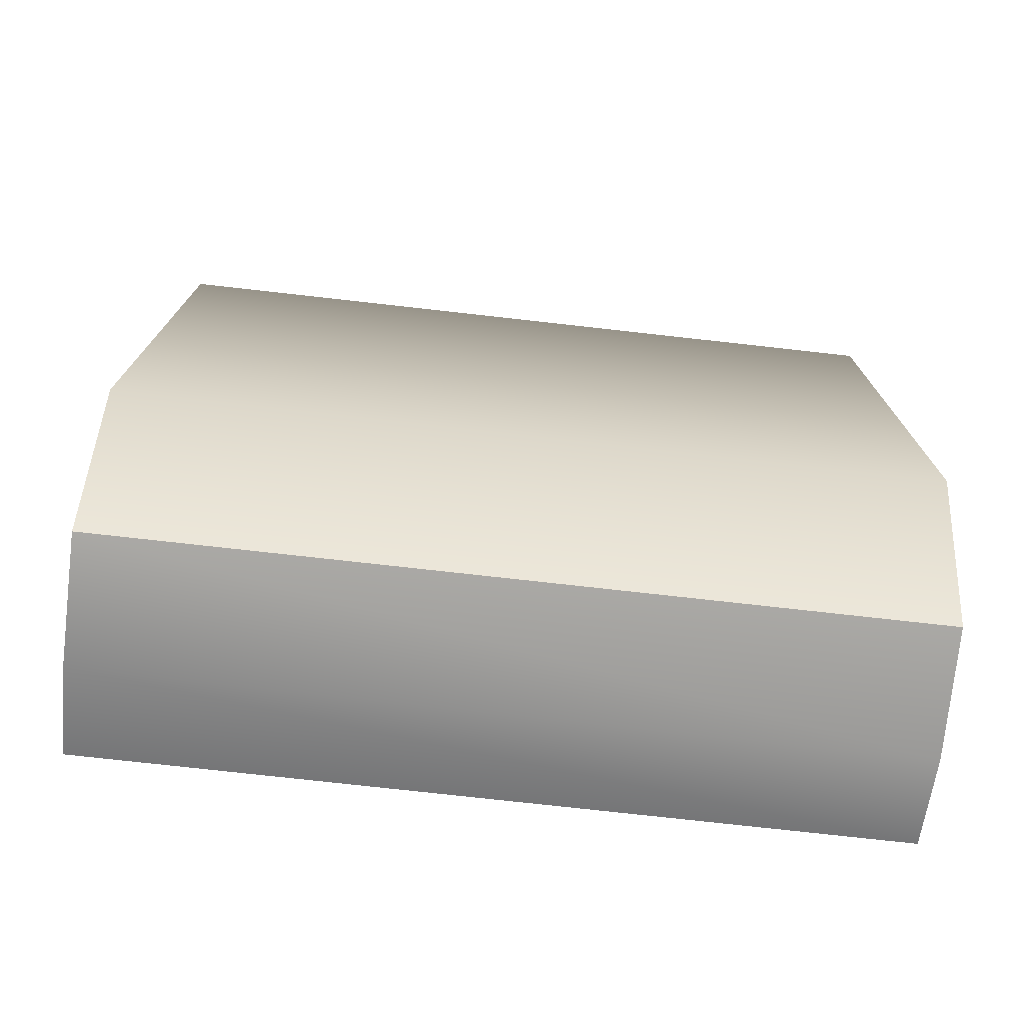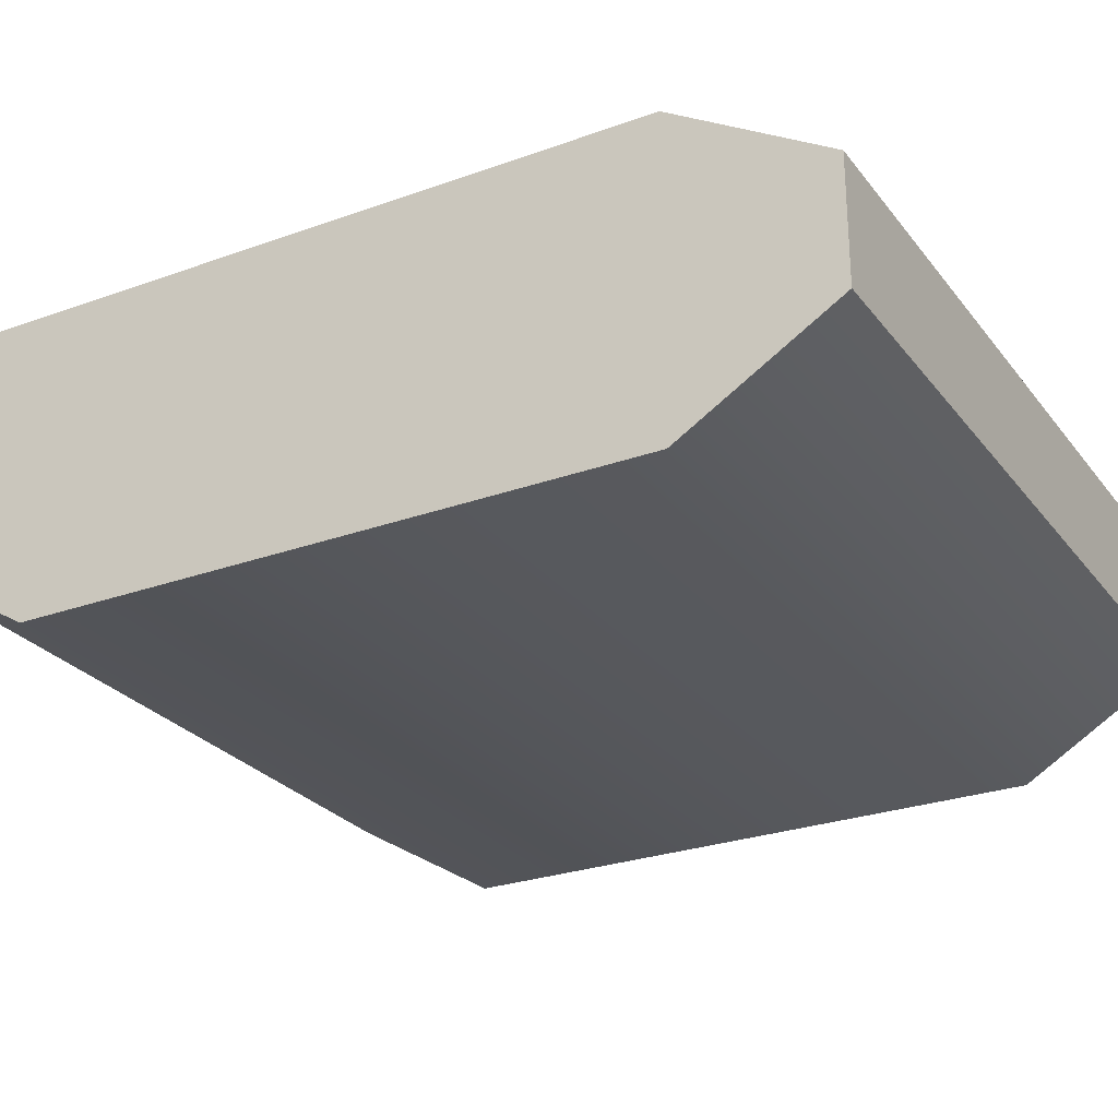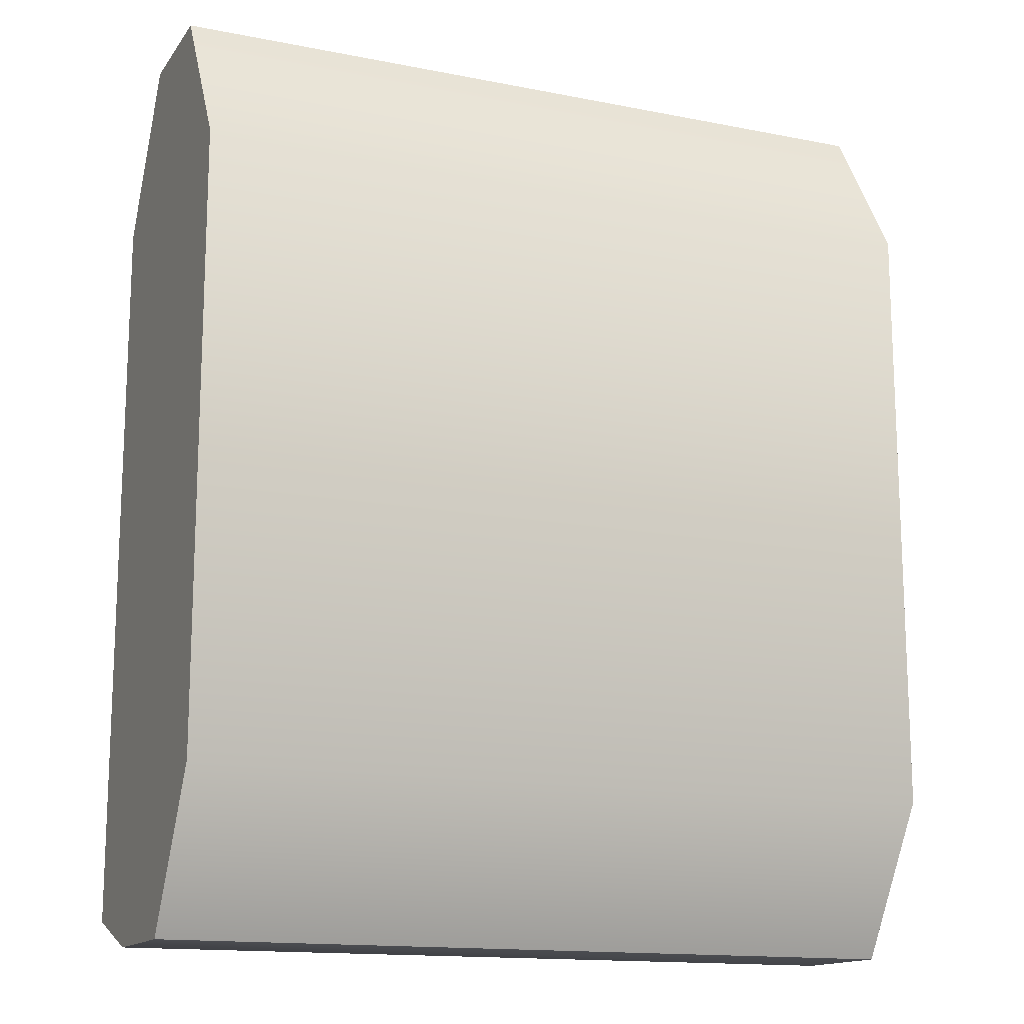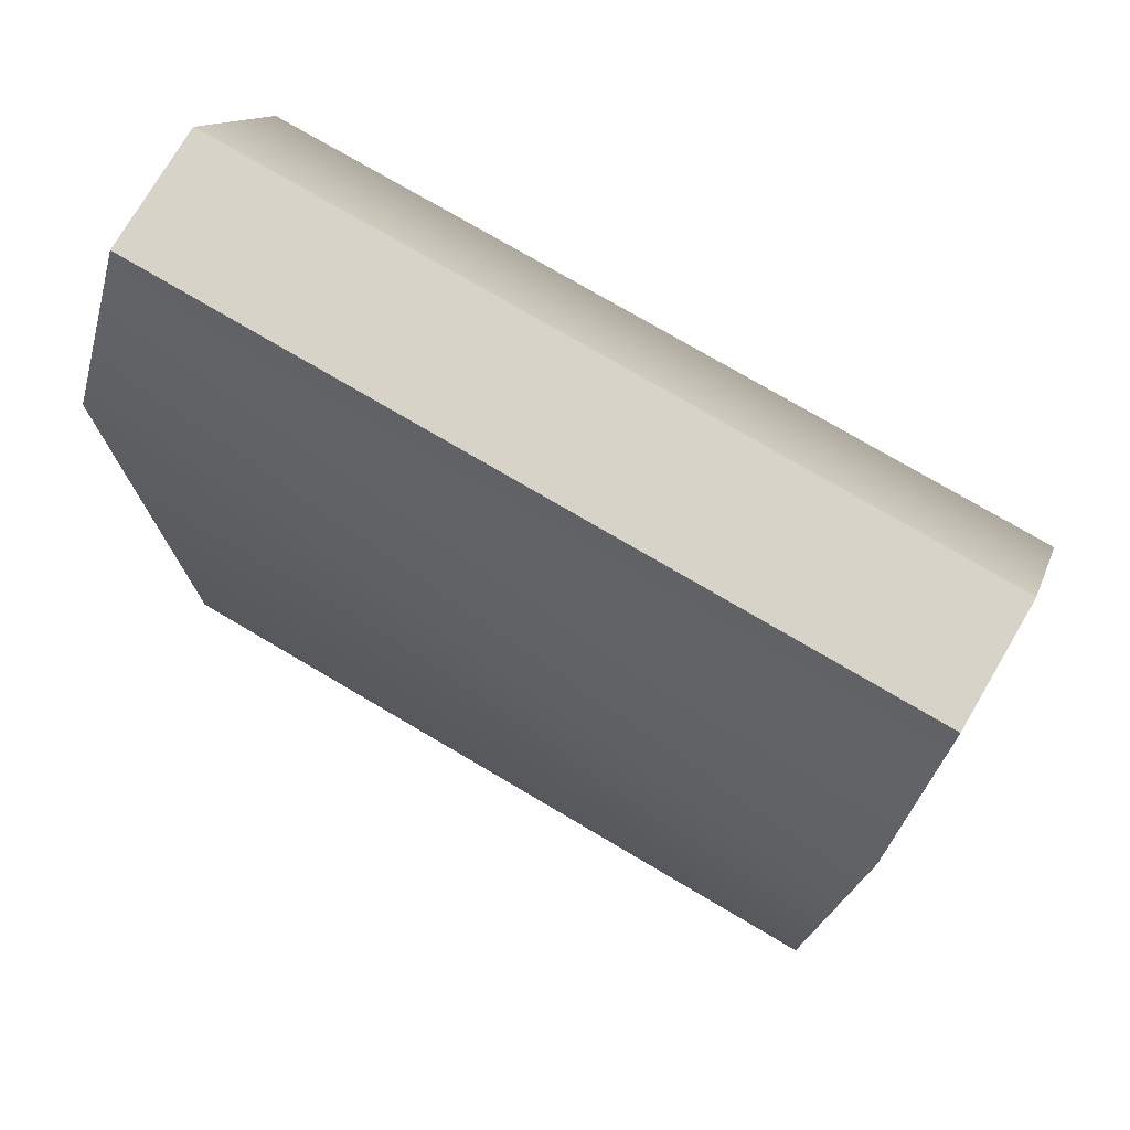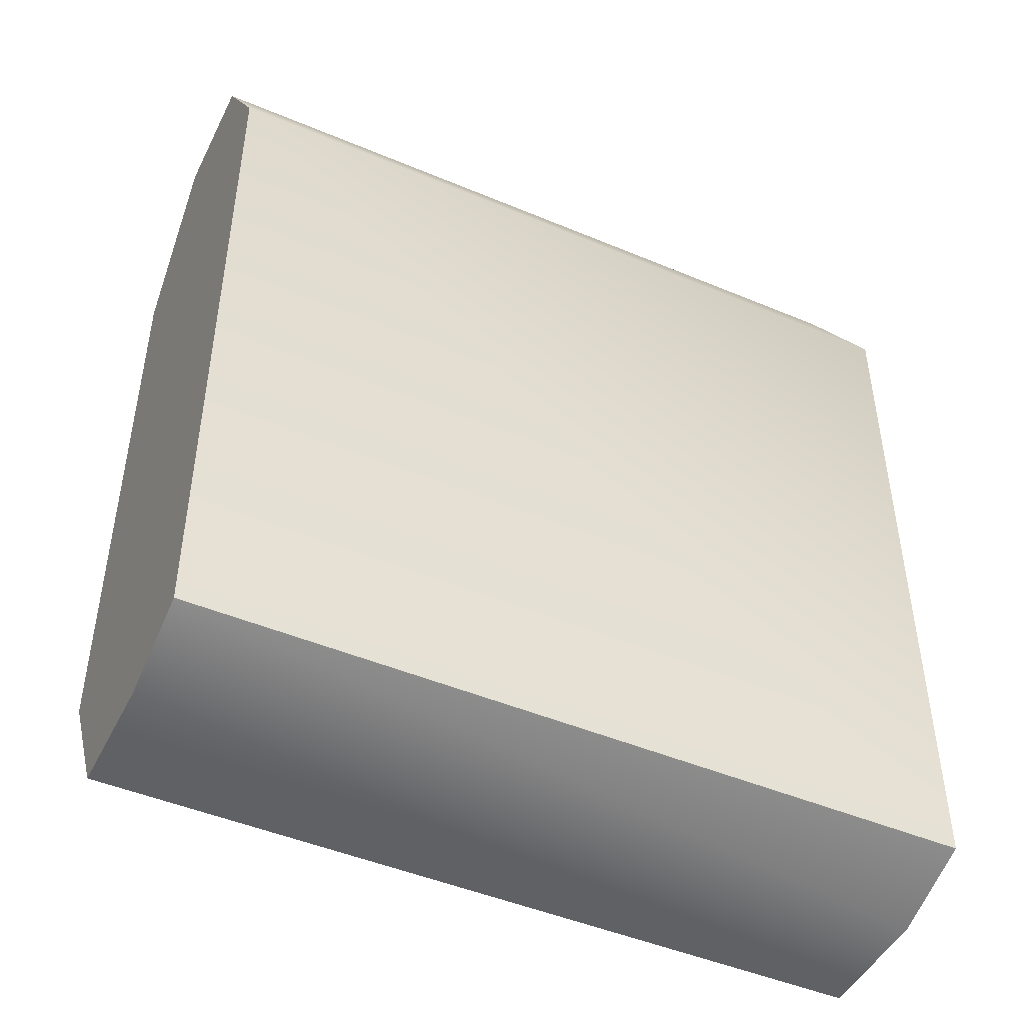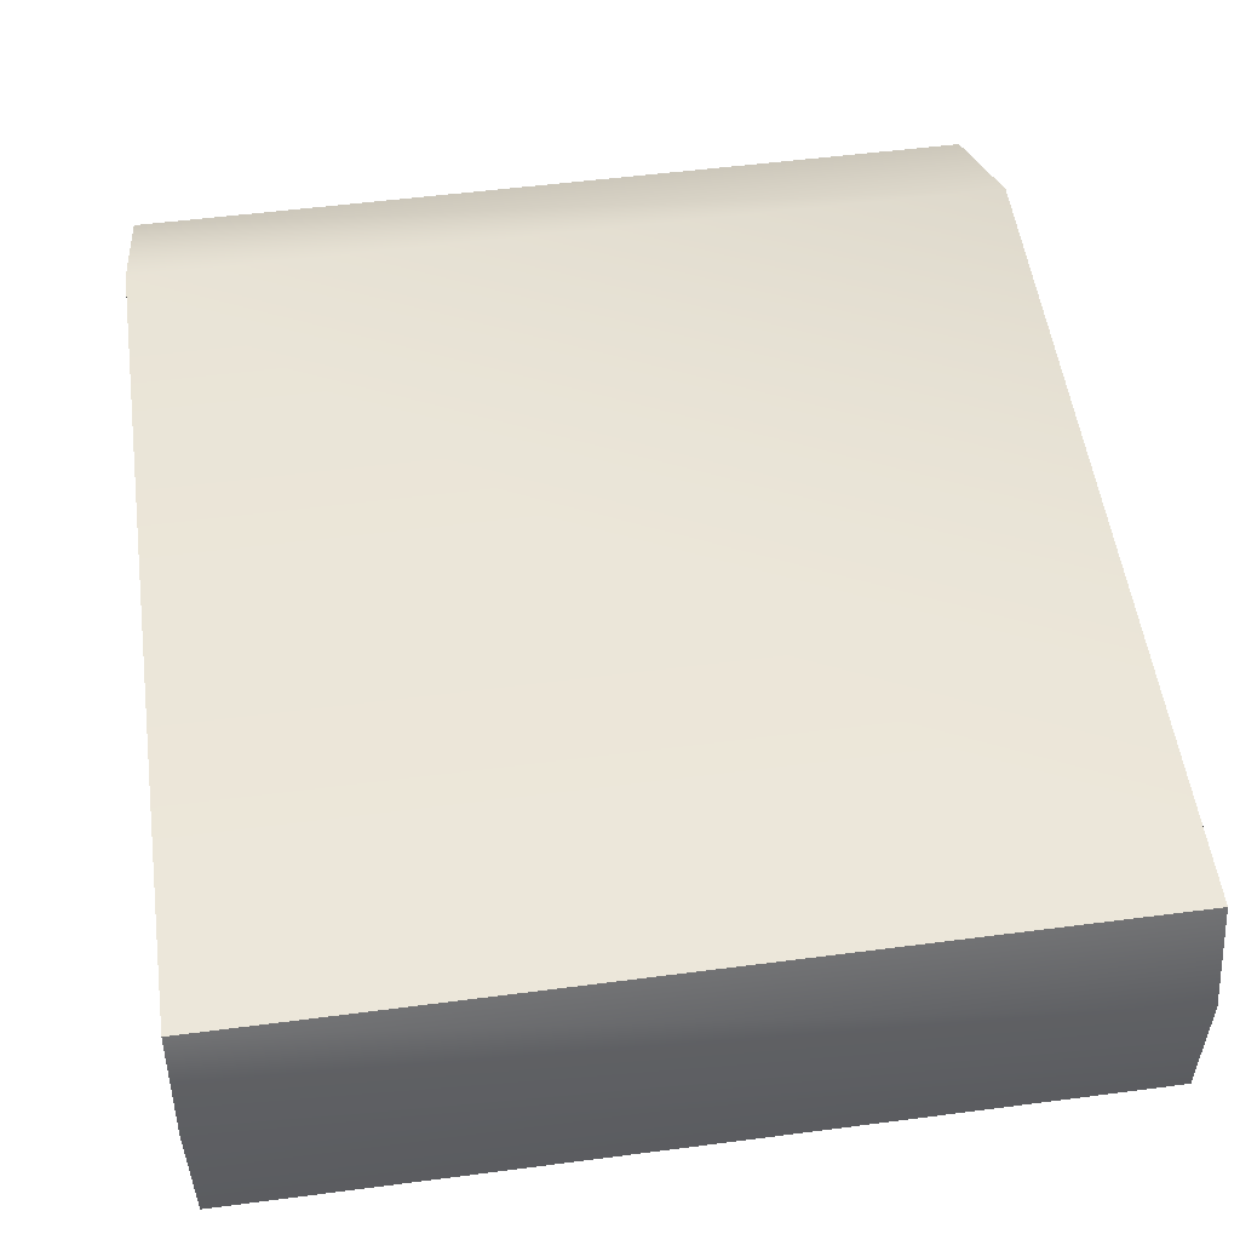
<metadata>
{"format":"obj","ext":"obj","renderer":"f3d","projection":"perspective","resolution":1024,"background":"white","views":[{"elev":-75.3,"azim":-6.4,"up":"+Z"},{"elev":-26.8,"azim":-60.7,"up":"+Y"},{"elev":-14.7,"azim":-23.1,"up":"+Z"},{"elev":75.8,"azim":-149.5,"up":"+Z"},{"elev":-47.0,"azim":154.5,"up":"+Z"},{"elev":53.3,"azim":172.1,"up":"+Y"}]}
</metadata>
<code>
g tank_enemy_02_body
v -1.438 0 1.55
v 1.438 0 1.55
v -1.438 1.15 1.55
v 1.438 1.15 1.55
v 1.438 0.805 1.55
v -1.438 0.805 1.55
v 1.438 0.345 1.55
v -1.438 0.345 1.55
v 1.438 0 -0.75
v -1.438 0 -0.75
v 1.438 1.15 -1.21
v -1.438 1.15 -1.21
v 1.438 0.805 -0.75
v -1.438 0.805 -0.75
v 1.438 0.345 -0.75
v -1.438 0.345 -0.75
v 1.438 0.345 2.125
v -1.438 0.345 2.125
v 1.438 0.345 -1.325
v -1.438 0.345 -1.325
v 1.438 0.805 -1.325
v -1.438 0.805 -1.325
v 1.438 0.805 2.125
v -1.438 0.805 2.125
f 24 18 17 23
f 21 19 20 22
f 18 1 2 17
f 23 4 3 24
f 5 4 23
f 24 3 6
f 7 5 23 17
f 17 2 7
f 24 6 8 18
f 8 1 18
f 10 9 2 1
f 19 9 10 20
f 4 11 12 3
f 22 12 11 21
f 5 13 11 4
f 21 11 13
f 3 12 14 6
f 22 14 12
f 7 15 13 5
f 21 13 15 19
f 9 15 7 2
f 19 15 9
f 14 16 8 6
f 20 16 14 22
f 8 16 10 1
f 20 10 16

</code>
